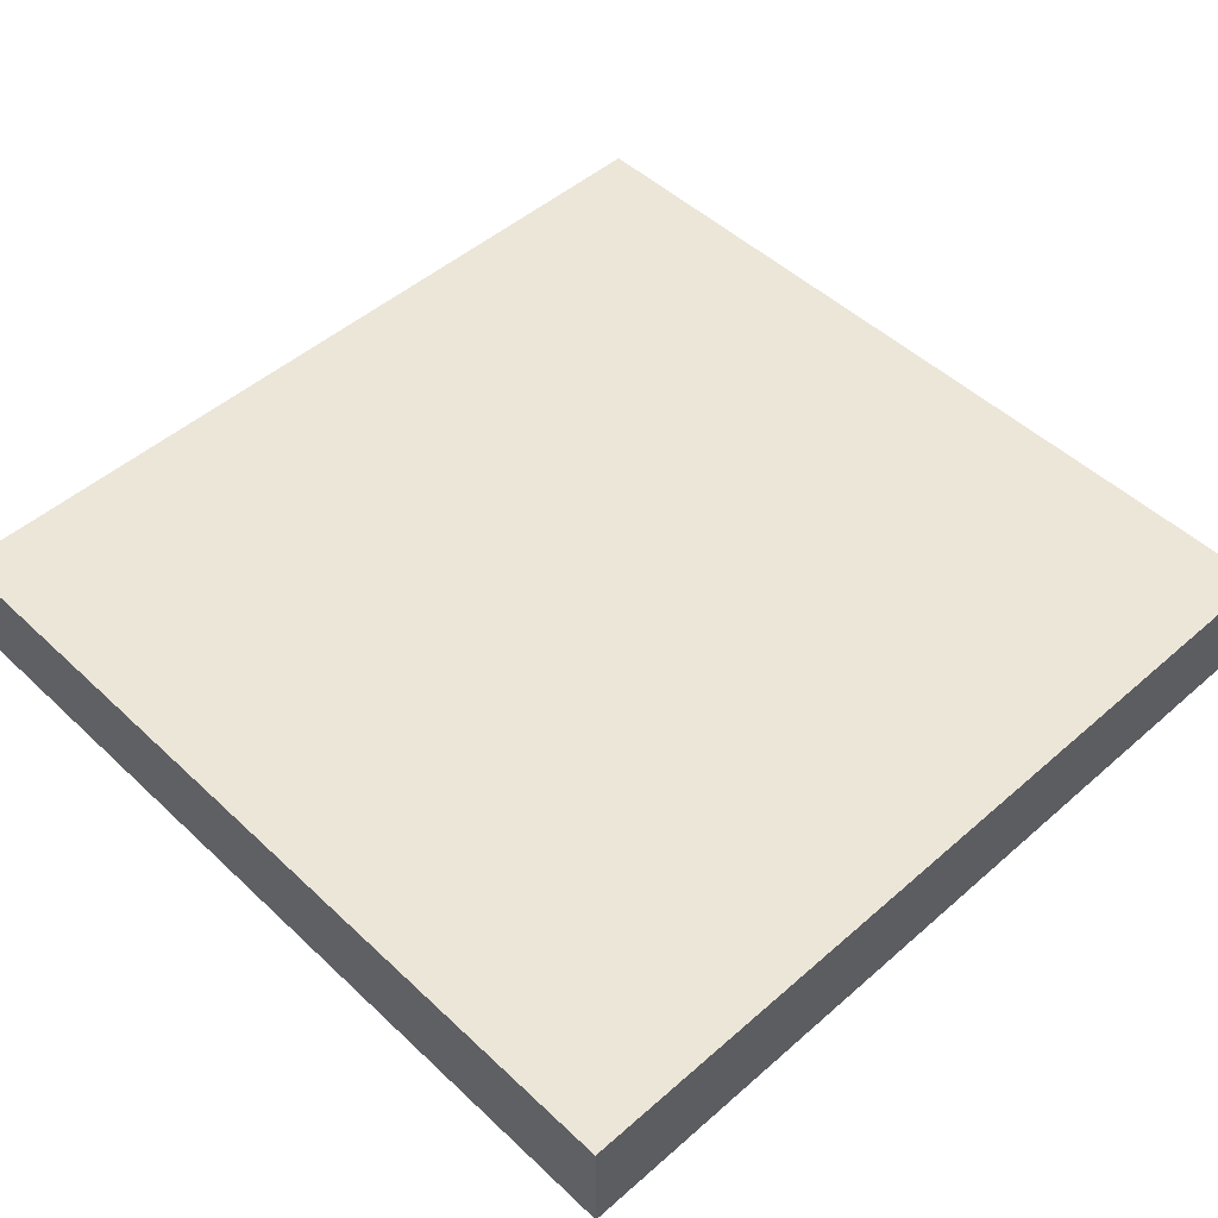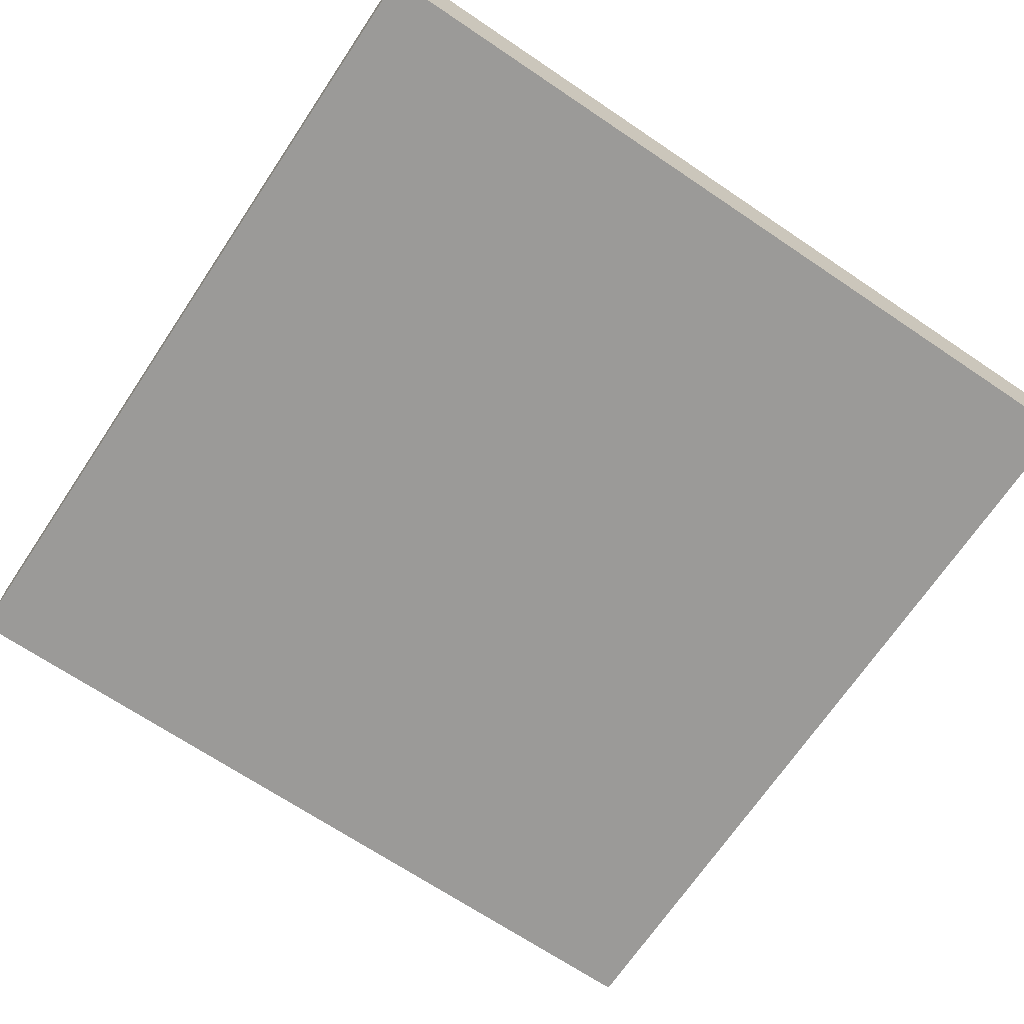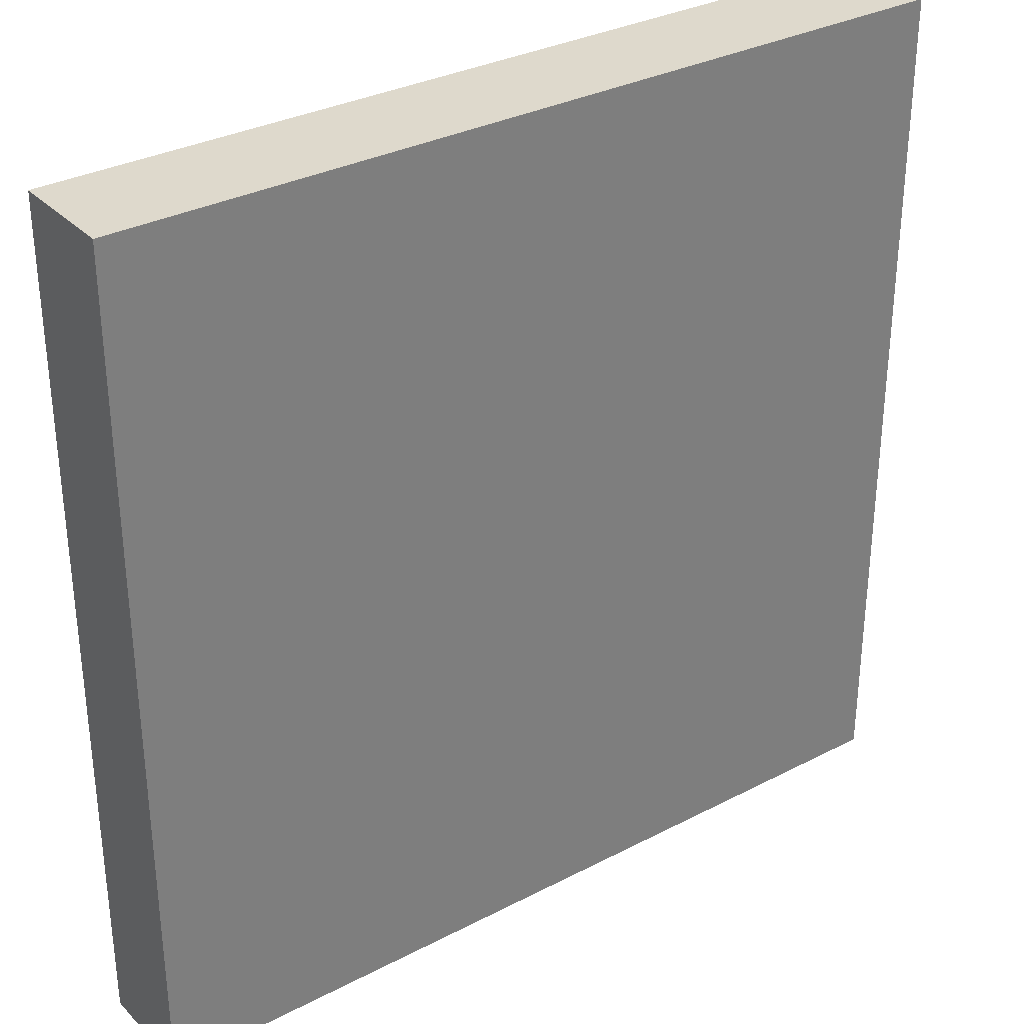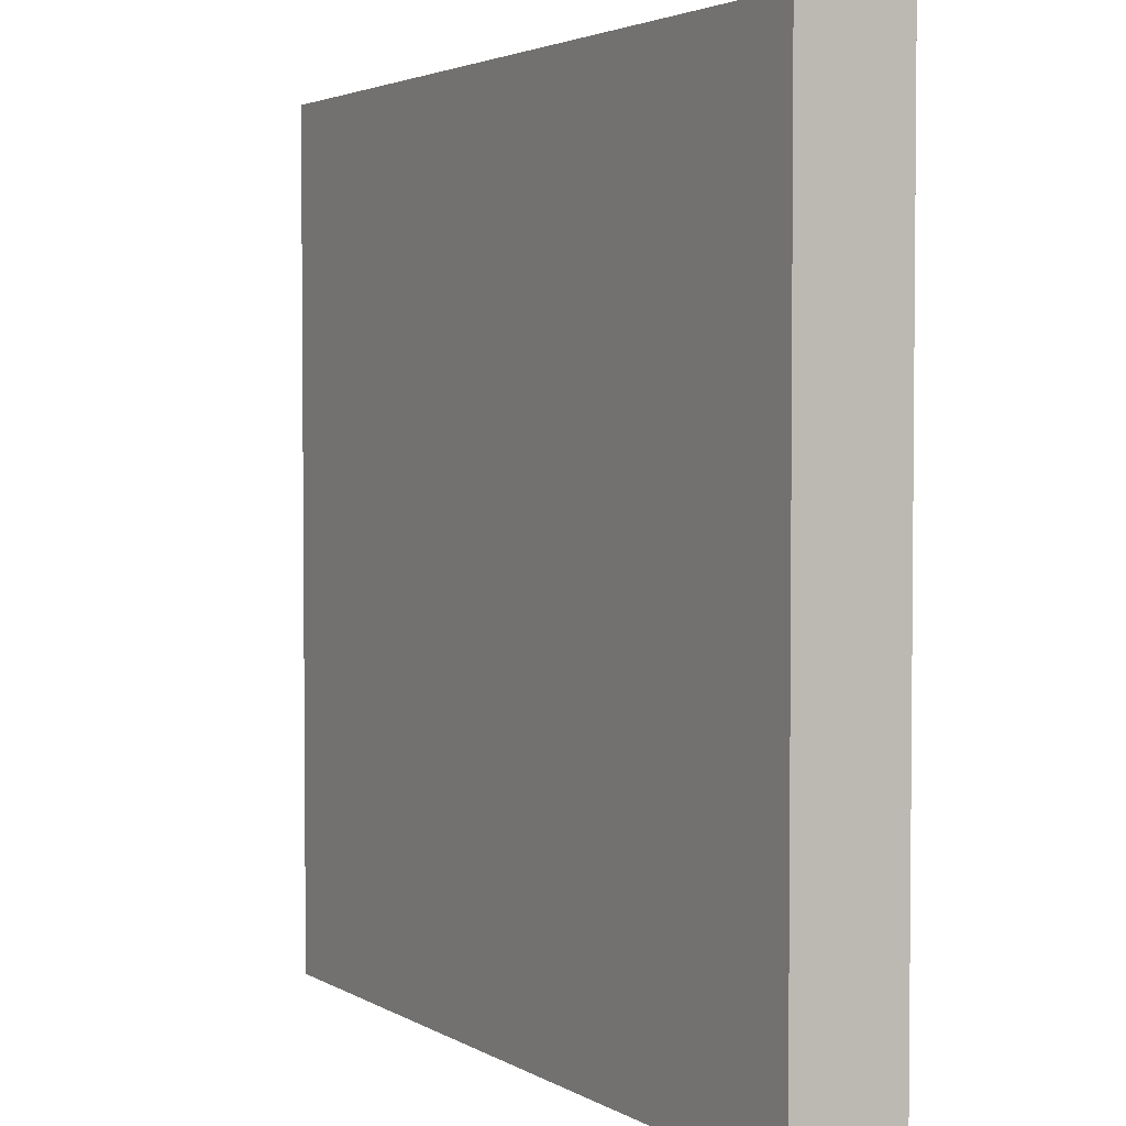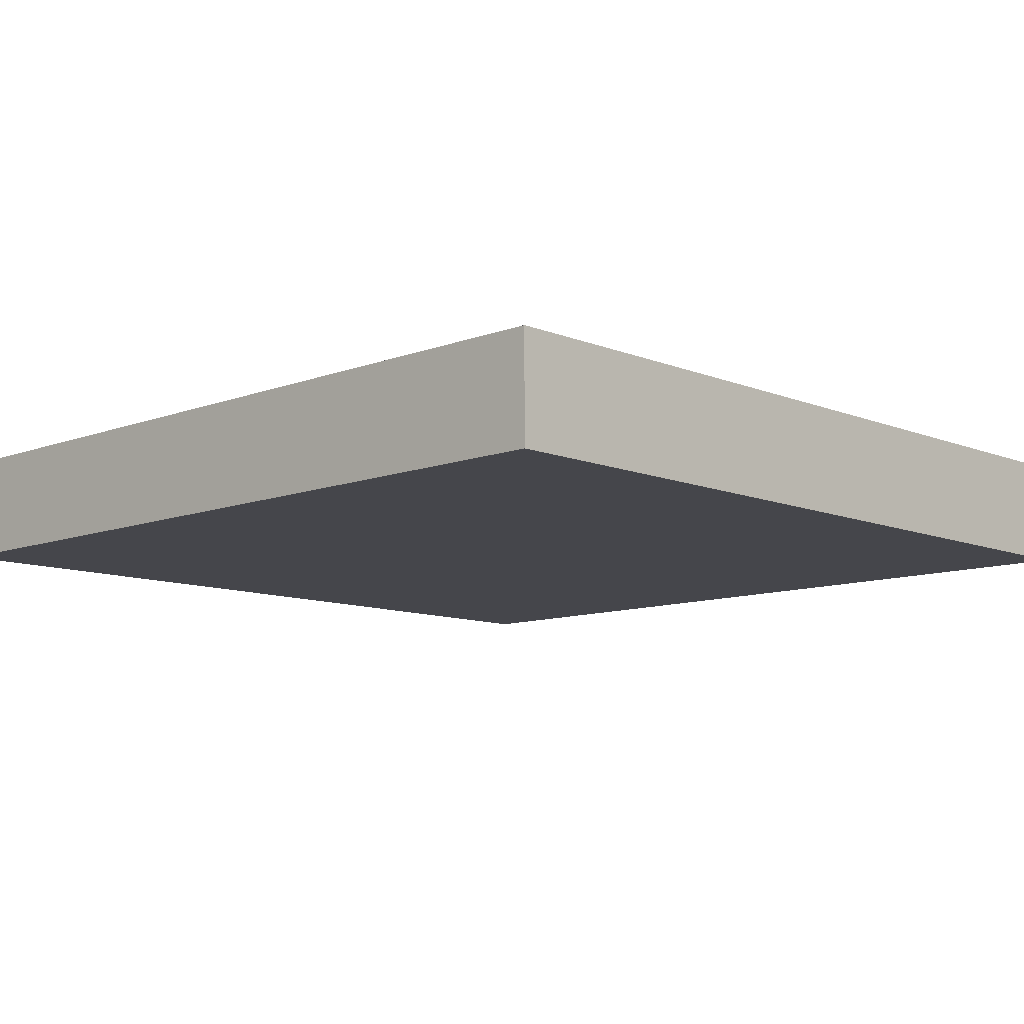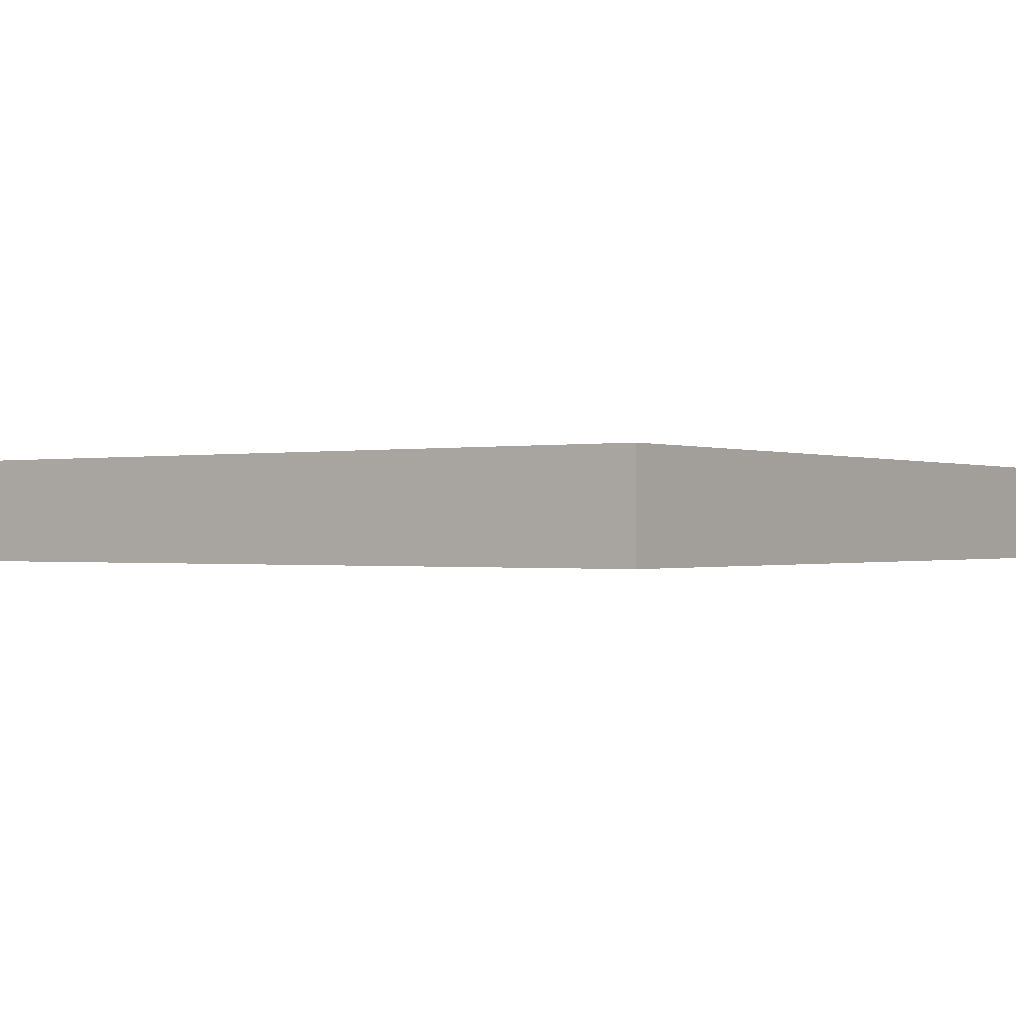
<metadata>
{"format":"obj","ext":"obj","renderer":"f3d","projection":"perspective","resolution":1024,"background":"white","views":[{"elev":49.3,"azim":-134.0,"up":"+Z"},{"elev":-69.4,"azim":56.1,"up":"+Z"},{"elev":32.2,"azim":-36.0,"up":"+Y"},{"elev":3.2,"azim":-119.2,"up":"+Y"},{"elev":-10.1,"azim":44.0,"up":"+Z"},{"elev":-0.5,"azim":-55.0,"up":"+Z"}]}
</metadata>
<code>
v 48 81 0
v 48 80 0
v 48 80 1
v 48 81 1
v 49 80 0
v 49 80 1
v 49 81 0
v 49 81 1
v 48 82 0
v 48 82 1
v 49 82 0
v 49 82 1
v 48 83 0
v 48 83 1
v 49 83 0
v 49 83 1
v 48 84 0
v 48 84 1
v 49 84 0
v 49 84 1
v 48 85 0
v 48 85 1
v 49 85 0
v 49 85 1
v 48 86 0
v 48 86 1
v 49 86 0
v 49 86 1
v 48 87 0
v 48 87 1
v 49 87 0
v 49 87 1
v 48 88 0
v 48 88 1
v 49 88 1
v 49 88 0
v 50 80 0
v 50 80 1
v 50 81 0
v 50 81 1
v 50 82 0
v 50 82 1
v 50 83 0
v 50 83 1
v 50 84 0
v 50 84 1
v 50 85 0
v 50 85 1
v 50 86 0
v 50 86 1
v 50 87 0
v 50 87 1
v 50 88 1
v 50 88 0
v 51 80 0
v 51 80 1
v 51 81 0
v 51 81 1
v 51 82 0
v 51 82 1
v 51 83 0
v 51 83 1
v 51 84 0
v 51 84 1
v 51 85 0
v 51 85 1
v 51 86 0
v 51 86 1
v 51 87 0
v 51 87 1
v 51 88 1
v 51 88 0
v 52 80 0
v 52 80 1
v 52 81 0
v 52 81 1
v 52 82 0
v 52 82 1
v 52 83 0
v 52 83 1
v 52 84 0
v 52 84 1
v 52 85 0
v 52 85 1
v 52 86 0
v 52 86 1
v 52 87 0
v 52 87 1
v 52 88 1
v 52 88 0
v 53 80 0
v 53 80 1
v 53 81 0
v 53 81 1
v 53 82 0
v 53 82 1
v 53 83 0
v 53 83 1
v 53 84 0
v 53 84 1
v 53 85 0
v 53 85 1
v 53 86 0
v 53 86 1
v 53 87 0
v 53 87 1
v 53 88 1
v 53 88 0
v 54 80 0
v 54 80 1
v 54 81 0
v 54 81 1
v 54 82 0
v 54 82 1
v 54 83 0
v 54 83 1
v 54 84 0
v 54 84 1
v 54 85 0
v 54 85 1
v 54 86 0
v 54 86 1
v 54 87 0
v 54 87 1
v 54 88 1
v 54 88 0
v 55 80 0
v 55 80 1
v 55 81 0
v 55 81 1
v 55 82 0
v 55 82 1
v 55 83 0
v 55 83 1
v 55 84 0
v 55 84 1
v 55 85 0
v 55 85 1
v 55 86 0
v 55 86 1
v 55 87 0
v 55 87 1
v 55 88 1
v 55 88 0
v 56 81 1
v 56 80 1
v 56 80 0
v 56 81 0
v 56 82 1
v 56 82 0
v 56 83 1
v 56 83 0
v 56 84 1
v 56 84 0
v 56 85 1
v 56 85 0
v 56 86 1
v 56 86 0
v 56 87 1
v 56 87 0
v 56 88 1
v 56 88 0
g 101_Piece14_10_0
f 1 2 3 4
f 3 2 5 6
f 7 5 2 1
f 4 3 6 8
f 9 1 4 10
f 11 7 1 9
f 10 4 8 12
f 13 9 10 14
f 15 11 9 13
f 14 10 12 16
f 17 13 14 18
f 19 15 13 17
f 18 14 16 20
f 21 17 18 22
f 23 19 17 21
f 22 18 20 24
f 25 21 22 26
f 27 23 21 25
f 26 22 24 28
f 29 25 26 30
f 31 27 25 29
f 30 26 28 32
f 33 29 30 34
f 33 34 35 36
f 36 31 29 33
f 34 30 32 35
f 6 5 37 38
f 39 37 5 7
f 8 6 38 40
f 41 39 7 11
f 12 8 40 42
f 43 41 11 15
f 16 12 42 44
f 45 43 15 19
f 20 16 44 46
f 47 45 19 23
f 24 20 46 48
f 49 47 23 27
f 28 24 48 50
f 51 49 27 31
f 32 28 50 52
f 36 35 53 54
f 54 51 31 36
f 35 32 52 53
f 38 37 55 56
f 57 55 37 39
f 40 38 56 58
f 59 57 39 41
f 42 40 58 60
f 61 59 41 43
f 44 42 60 62
f 63 61 43 45
f 46 44 62 64
f 65 63 45 47
f 48 46 64 66
f 67 65 47 49
f 50 48 66 68
f 69 67 49 51
f 52 50 68 70
f 54 53 71 72
f 72 69 51 54
f 53 52 70 71
f 56 55 73 74
f 75 73 55 57
f 58 56 74 76
f 77 75 57 59
f 60 58 76 78
f 79 77 59 61
f 62 60 78 80
f 81 79 61 63
f 64 62 80 82
f 83 81 63 65
f 66 64 82 84
f 85 83 65 67
f 68 66 84 86
f 87 85 67 69
f 70 68 86 88
f 72 71 89 90
f 90 87 69 72
f 71 70 88 89
f 74 73 91 92
f 93 91 73 75
f 76 74 92 94
f 95 93 75 77
f 78 76 94 96
f 97 95 77 79
f 80 78 96 98
f 99 97 79 81
f 82 80 98 100
f 101 99 81 83
f 84 82 100 102
f 103 101 83 85
f 86 84 102 104
f 105 103 85 87
f 88 86 104 106
f 90 89 107 108
f 108 105 87 90
f 89 88 106 107
f 92 91 109 110
f 111 109 91 93
f 94 92 110 112
f 113 111 93 95
f 96 94 112 114
f 115 113 95 97
f 98 96 114 116
f 117 115 97 99
f 100 98 116 118
f 119 117 99 101
f 102 100 118 120
f 121 119 101 103
f 104 102 120 122
f 123 121 103 105
f 106 104 122 124
f 108 107 125 126
f 126 123 105 108
f 107 106 124 125
f 110 109 127 128
f 129 127 109 111
f 112 110 128 130
f 131 129 111 113
f 114 112 130 132
f 133 131 113 115
f 116 114 132 134
f 135 133 115 117
f 118 116 134 136
f 137 135 117 119
f 120 118 136 138
f 139 137 119 121
f 122 120 138 140
f 141 139 121 123
f 124 122 140 142
f 126 125 143 144
f 144 141 123 126
f 125 124 142 143
f 145 146 147 148
f 128 127 147 146
f 148 147 127 129
f 130 128 146 145
f 149 145 148 150
f 150 148 129 131
f 132 130 145 149
f 151 149 150 152
f 152 150 131 133
f 134 132 149 151
f 153 151 152 154
f 154 152 133 135
f 136 134 151 153
f 155 153 154 156
f 156 154 135 137
f 138 136 153 155
f 157 155 156 158
f 158 156 137 139
f 140 138 155 157
f 159 157 158 160
f 160 158 139 141
f 142 140 157 159
f 161 159 160 162
f 144 143 161 162
f 162 160 141 144
f 143 142 159 161

</code>
